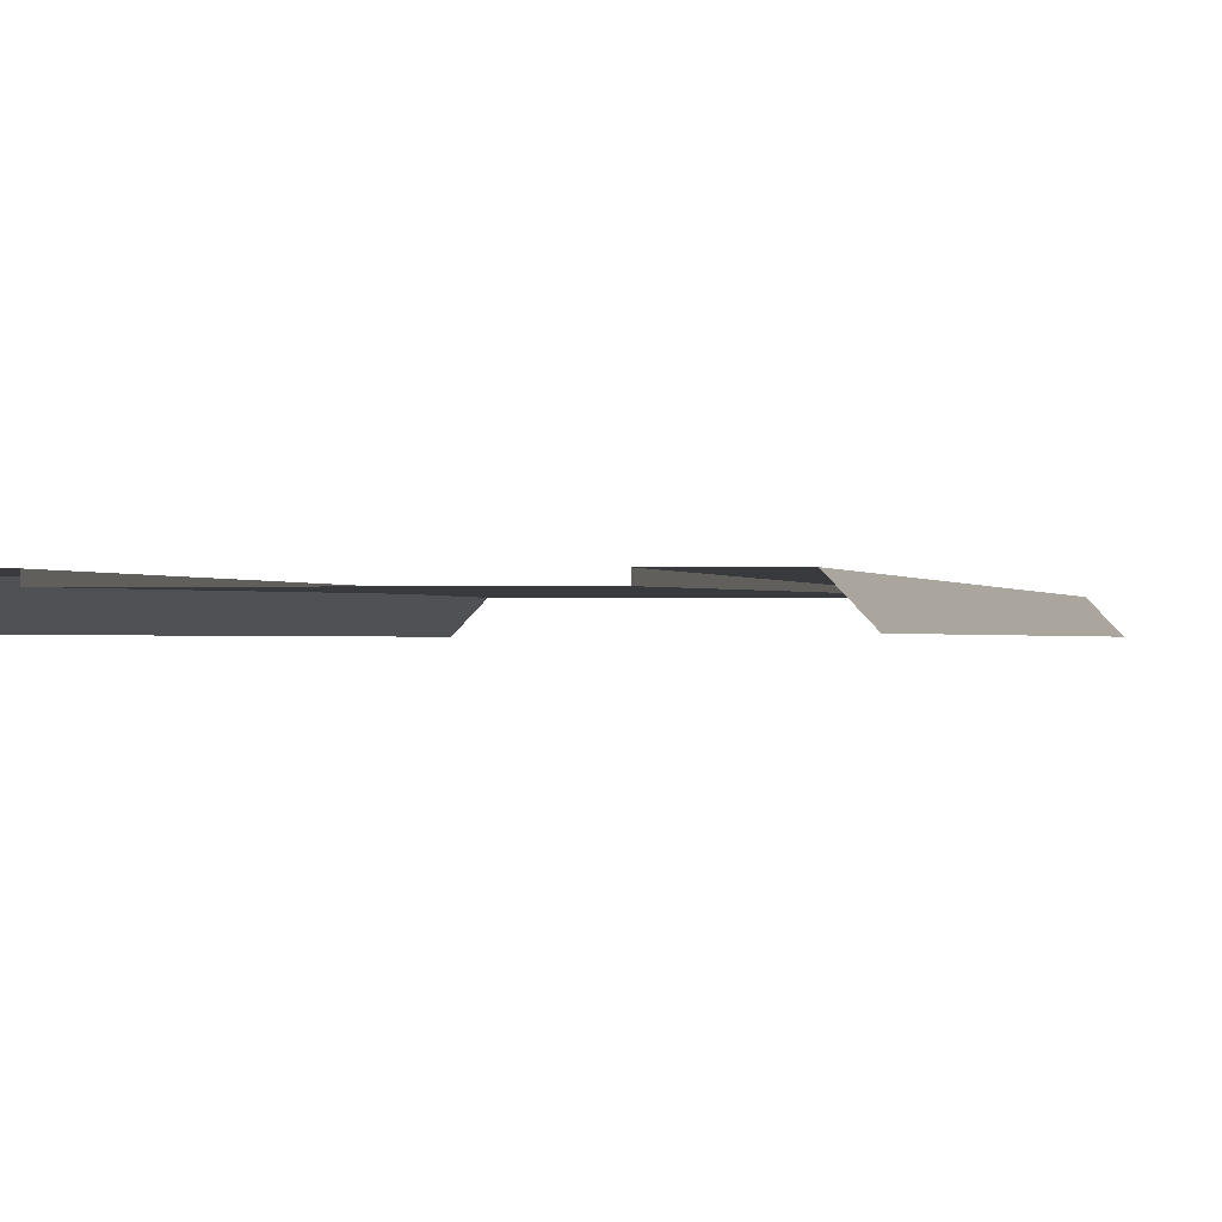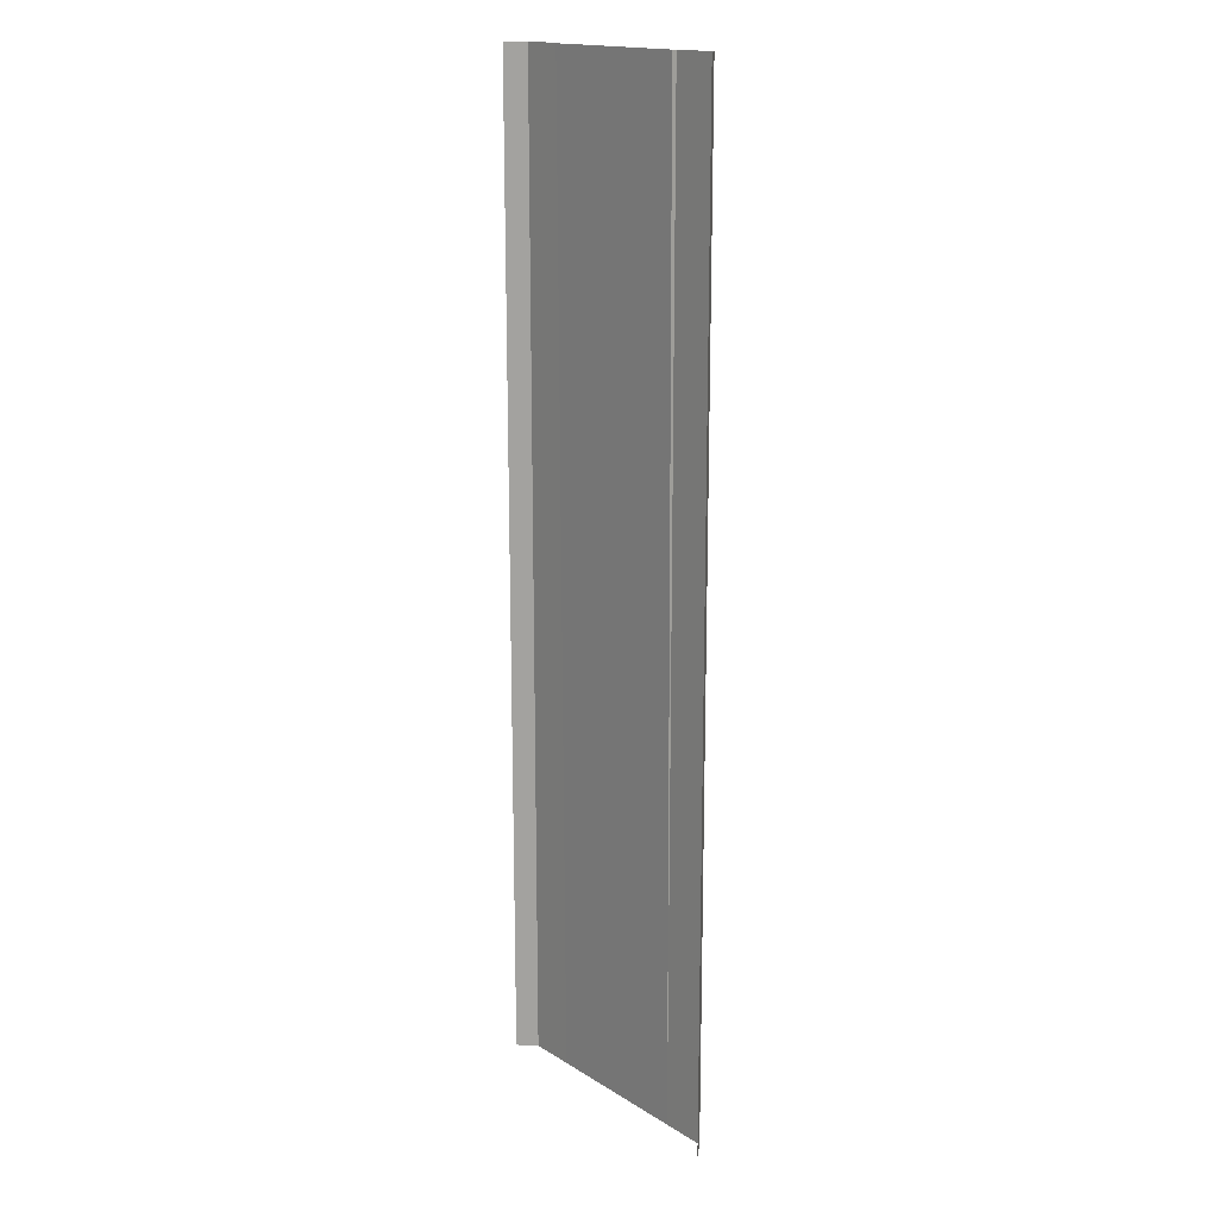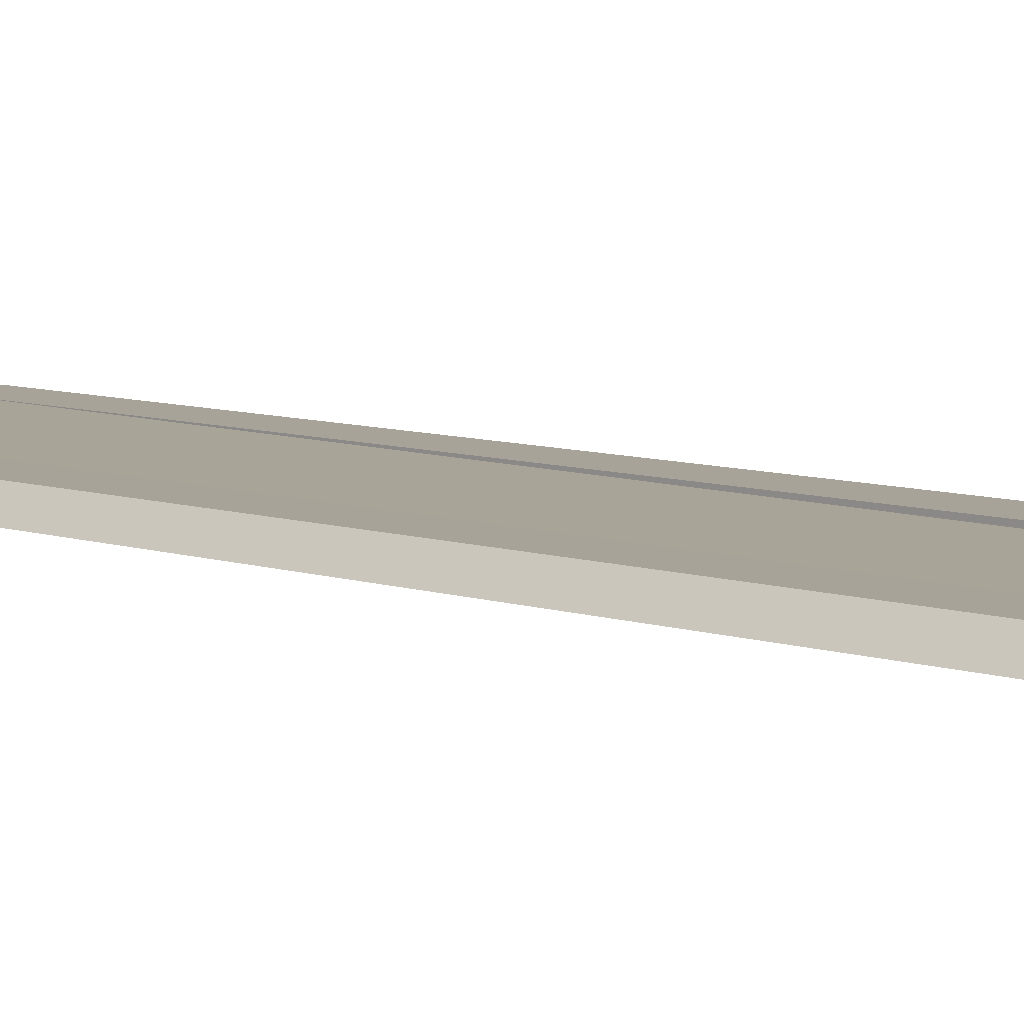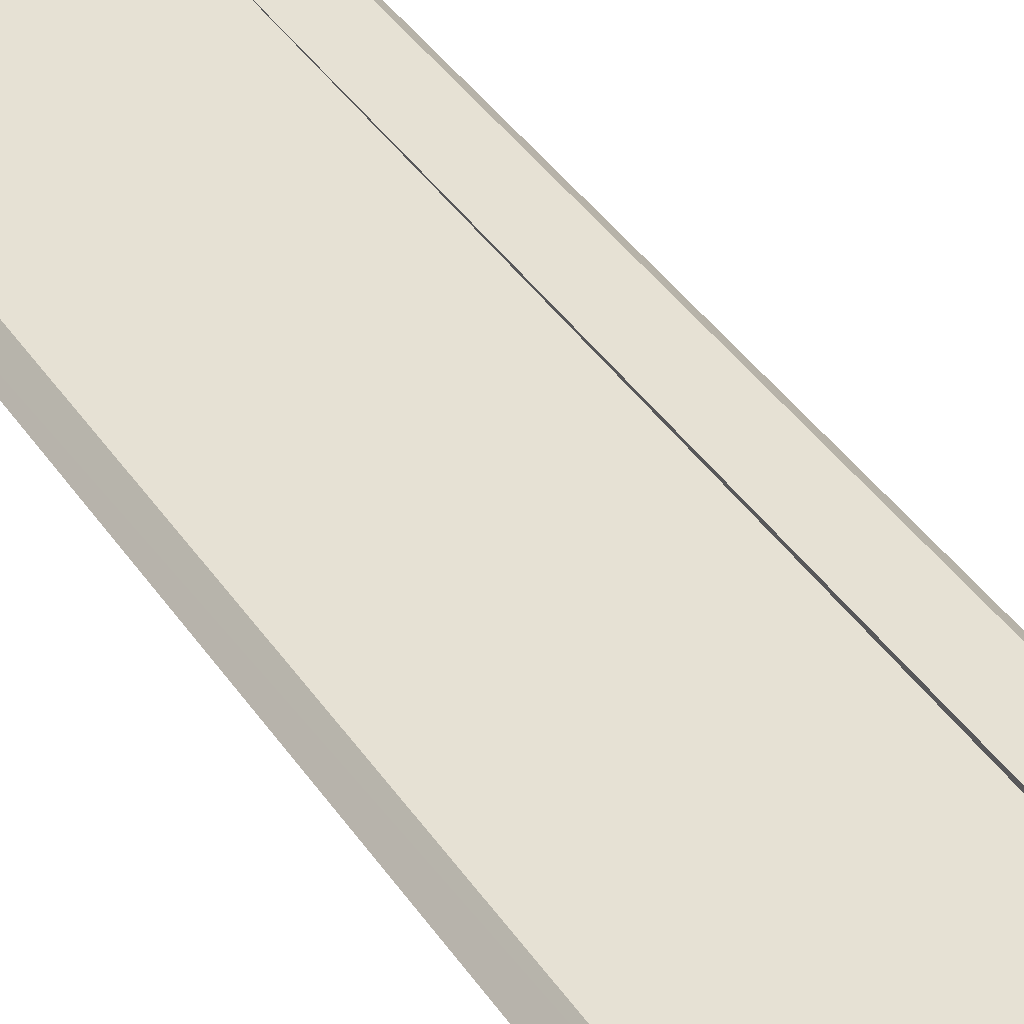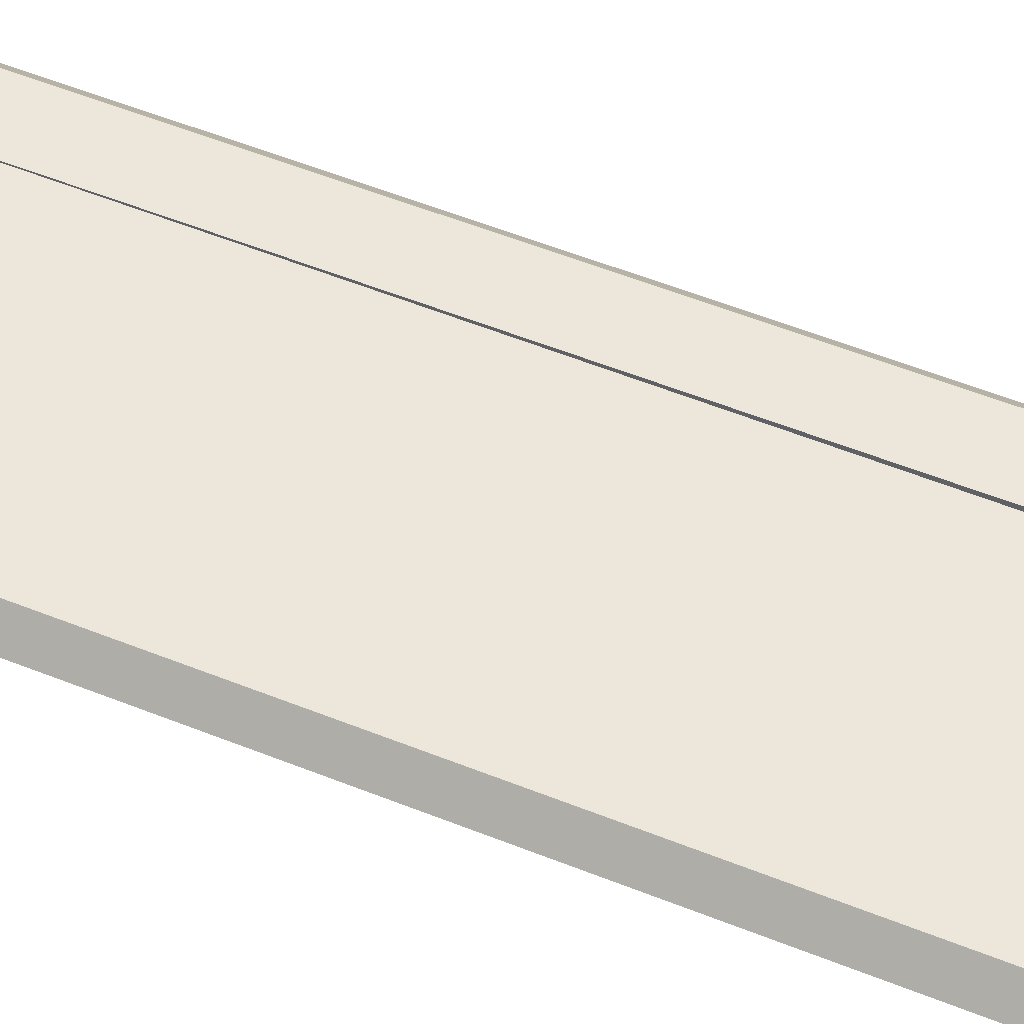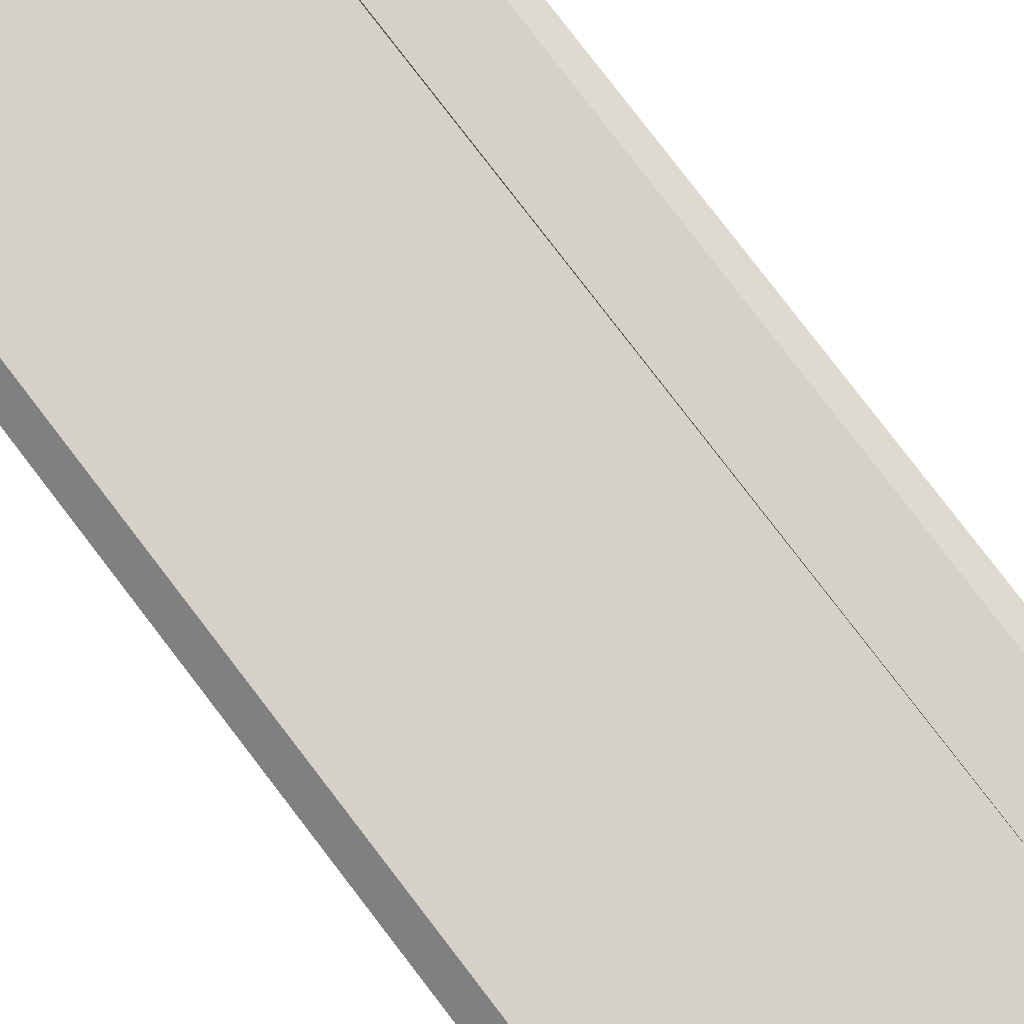
<metadata>
{"format":"obj","ext":"obj","renderer":"f3d","projection":"perspective","resolution":1024,"background":"white","views":[{"elev":-0.3,"azim":8.3,"up":"+Y"},{"elev":16.9,"azim":50.8,"up":"+Z"},{"elev":6.8,"azim":-42.6,"up":"+Y"},{"elev":39.0,"azim":-30.1,"up":"+Y"},{"elev":52.3,"azim":-66.3,"up":"+Y"},{"elev":79.4,"azim":142.6,"up":"+Y"}]}
</metadata>
<code>
v  -8 0 -32
v  8 0 -32
v  5 -0 -32
v  5 -0.3 32
v  -5 -0.3 32
v  -5 -0 -32
v  8 0 32
v  5 0 32
v  -5 0 32
v  -8 0 32
v  0 0 -32
v  0 -0.3 32
v  9 -1.055 32
v  -9 -1.055 32
v  9 -1.05 -32
v  -9 -1.05 -32
g Plane001
f 4 8 3
f 6 9 5
f 3 8 7
f 2 3 7
f 6 1 10
f 10 9 6
f 5 12 11
f 5 11 6
f 11 12 4
f 11 4 3
f 7 13 15
f 15 2 7
f 10 1 16
f 16 14 10

</code>
